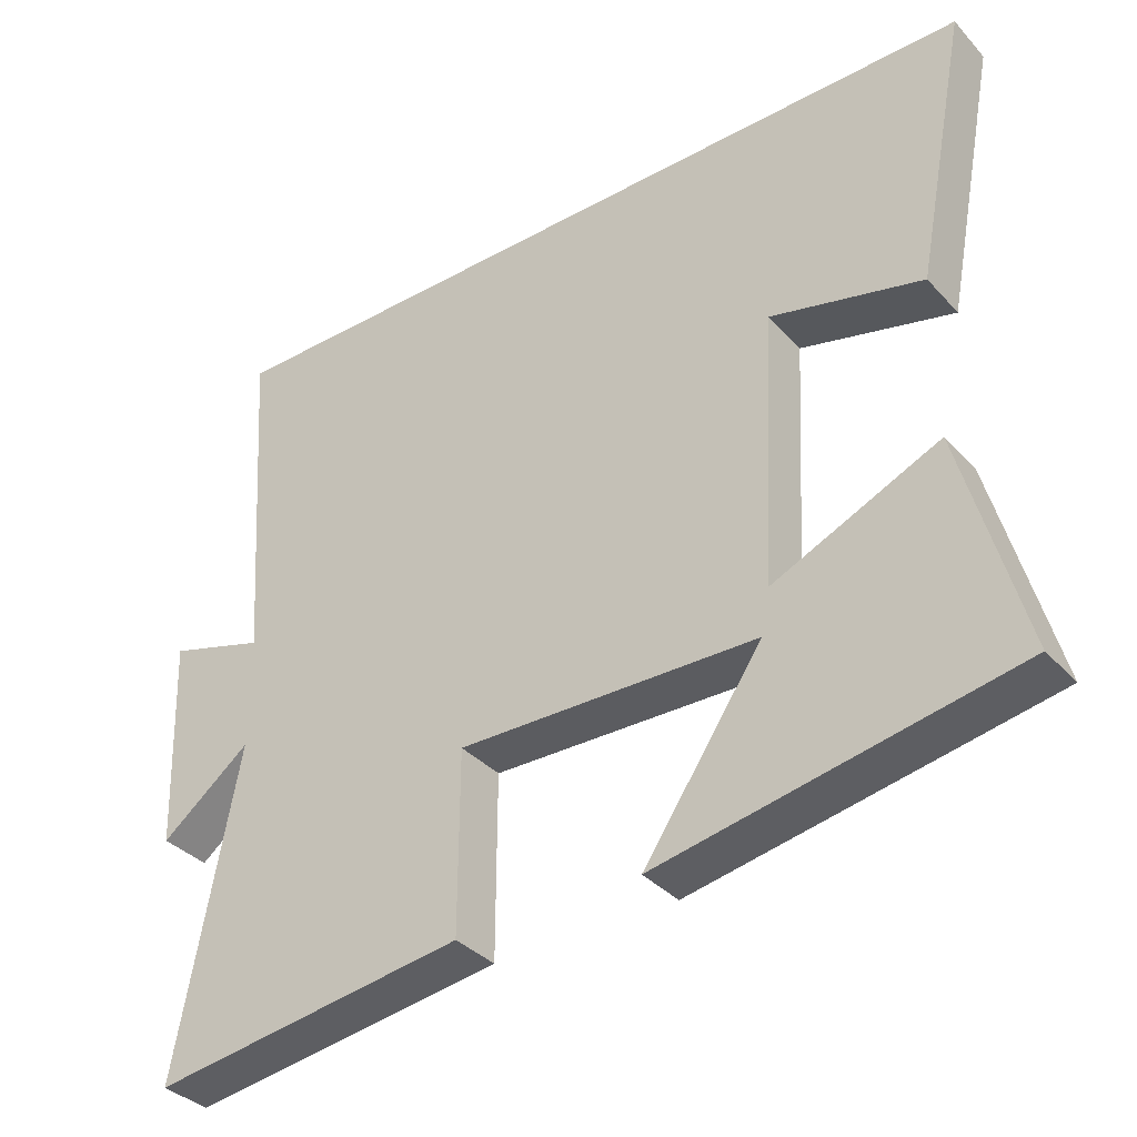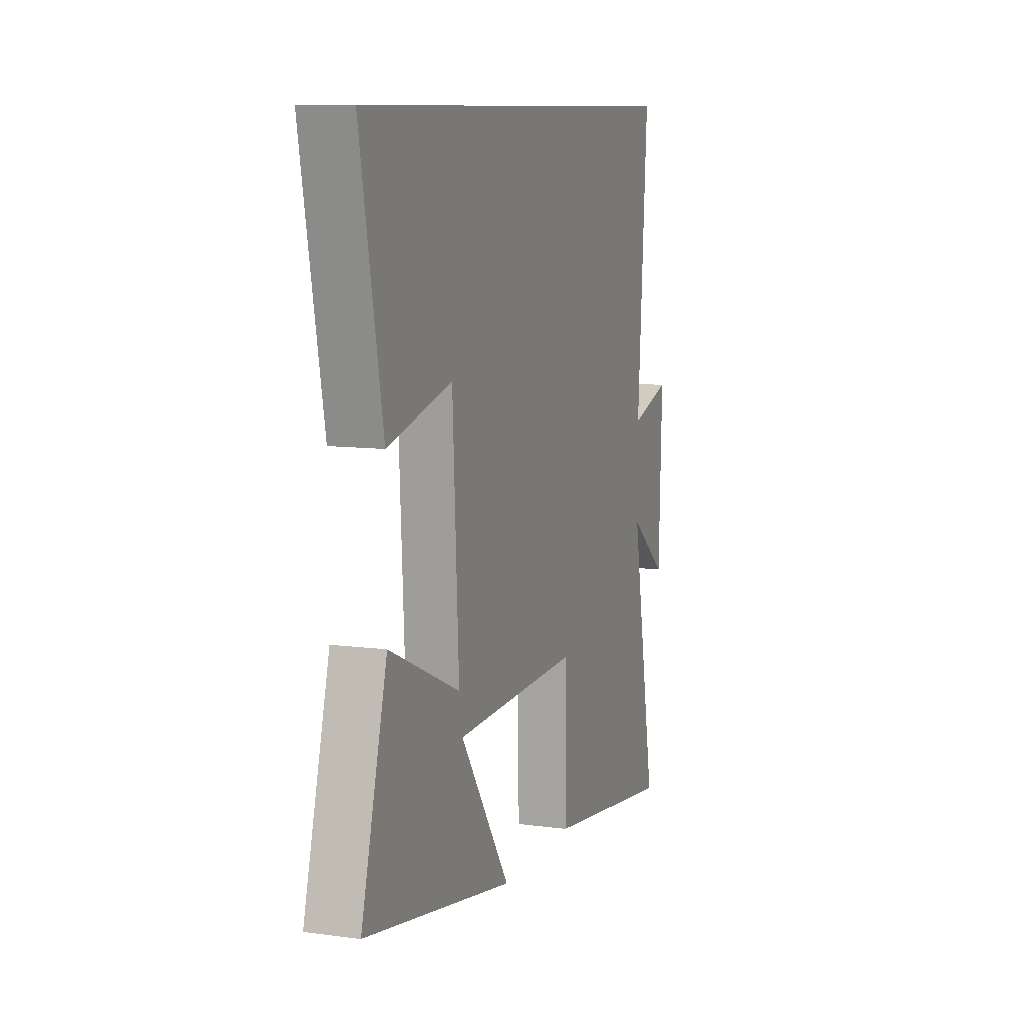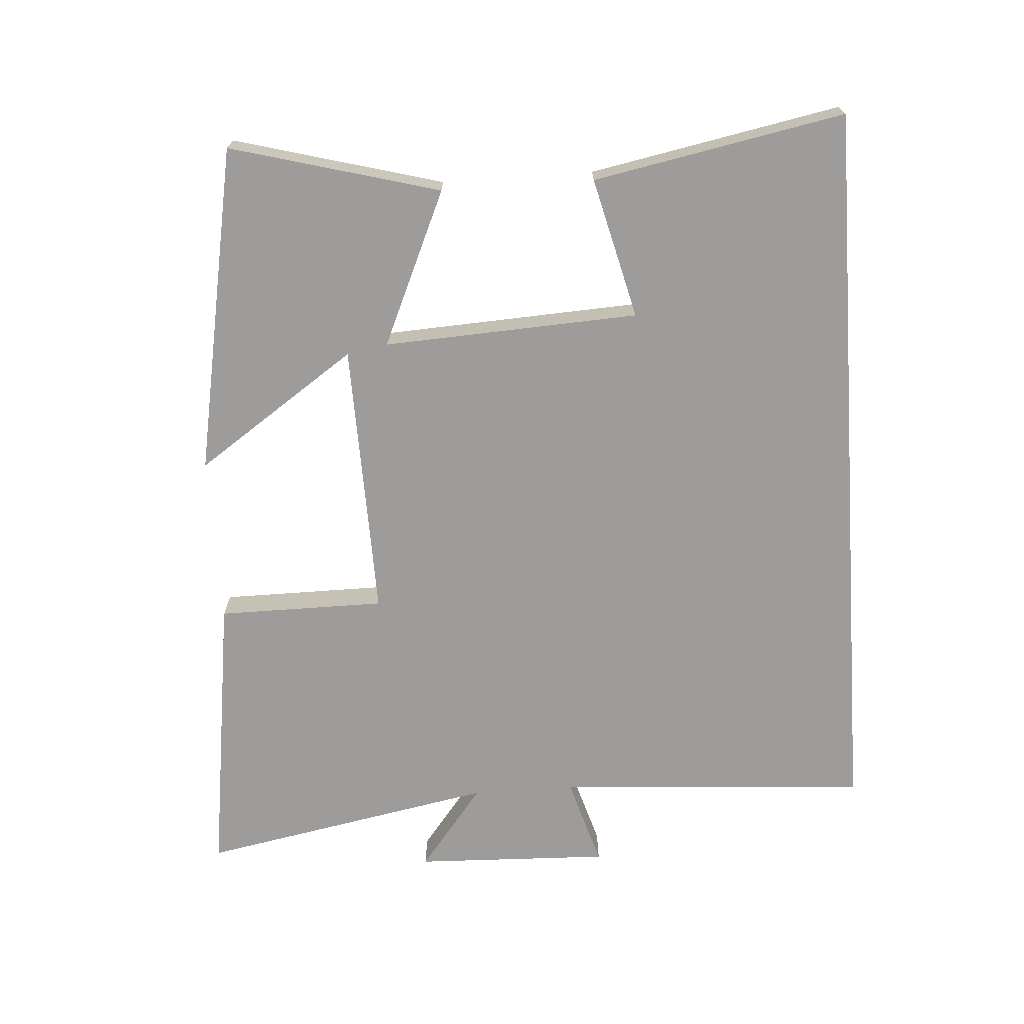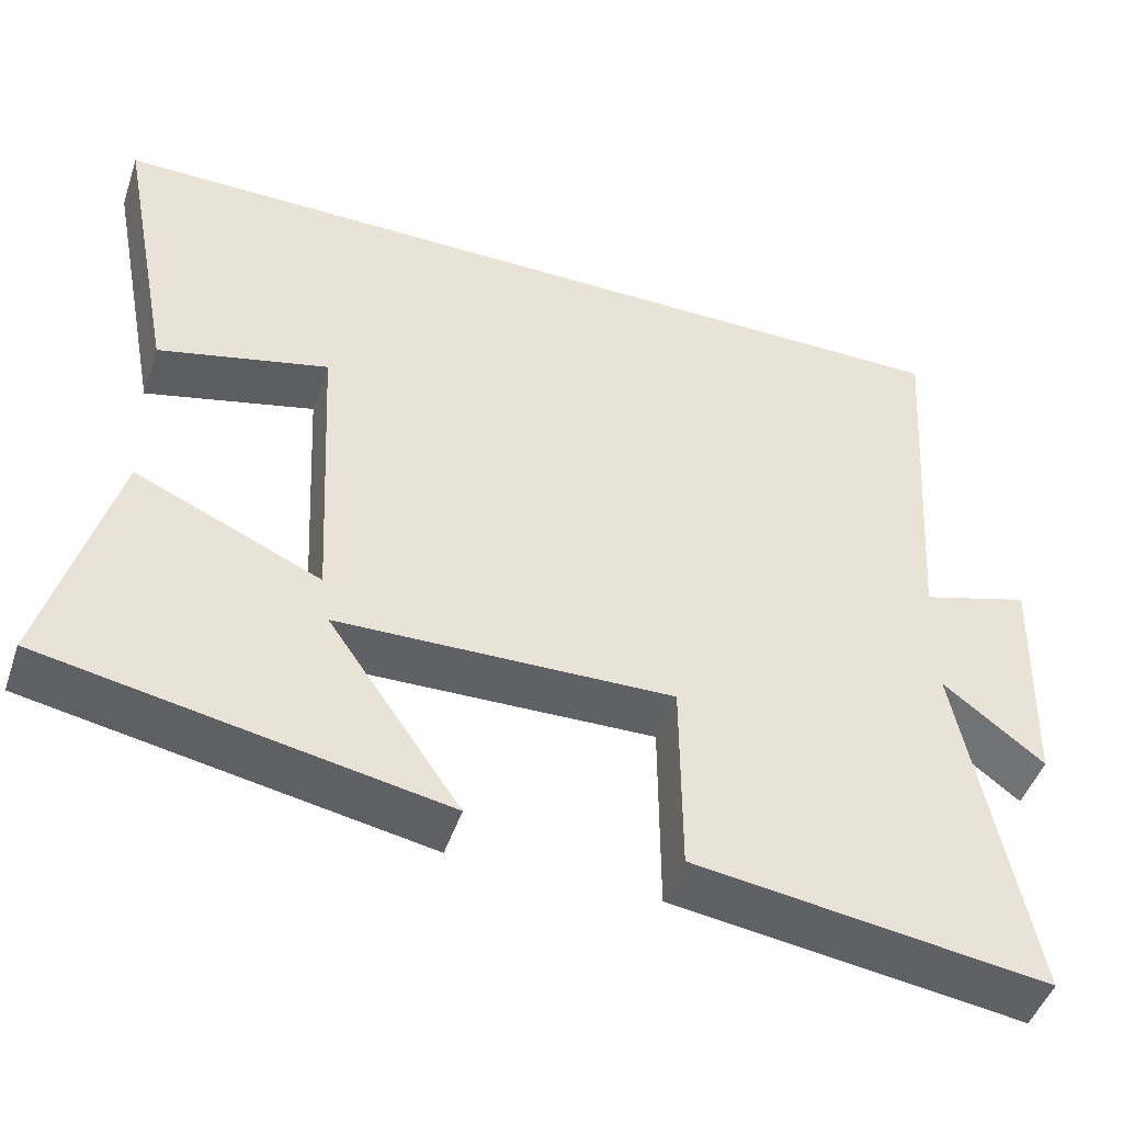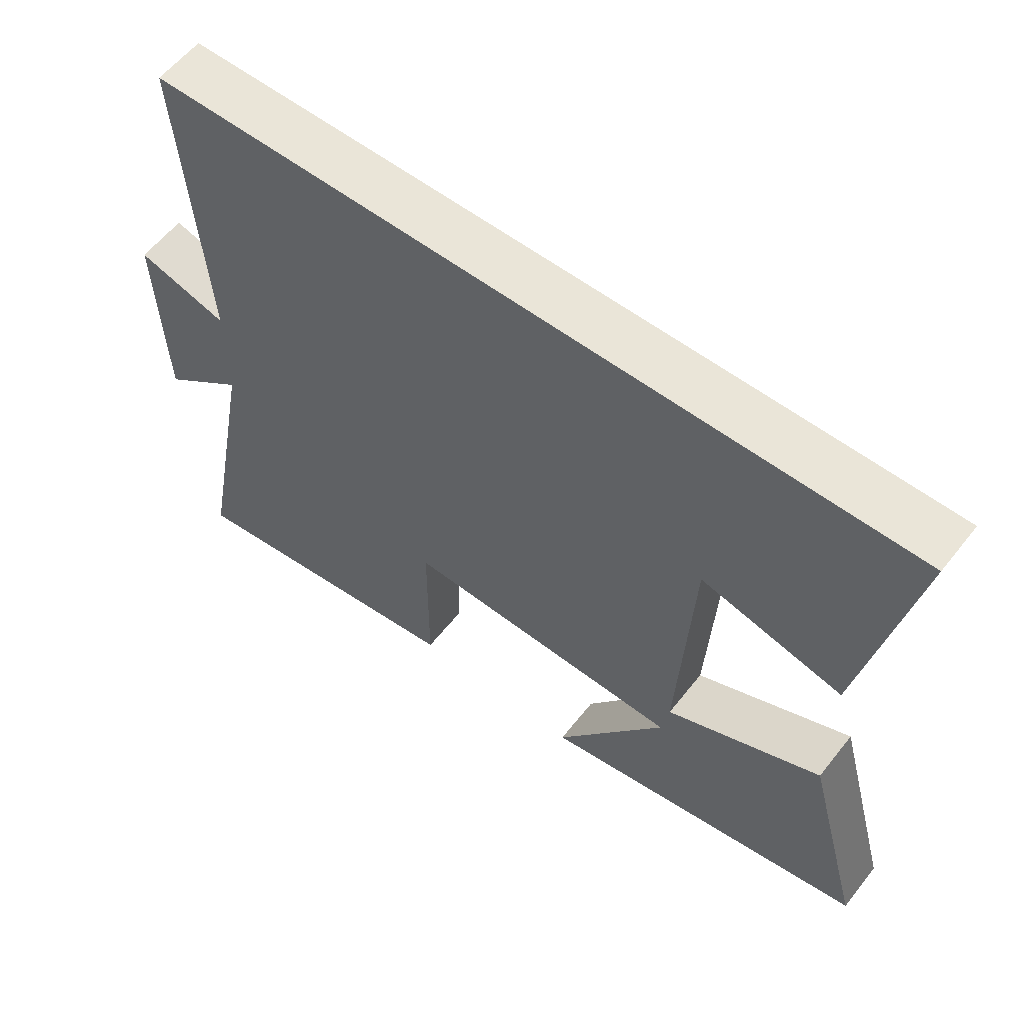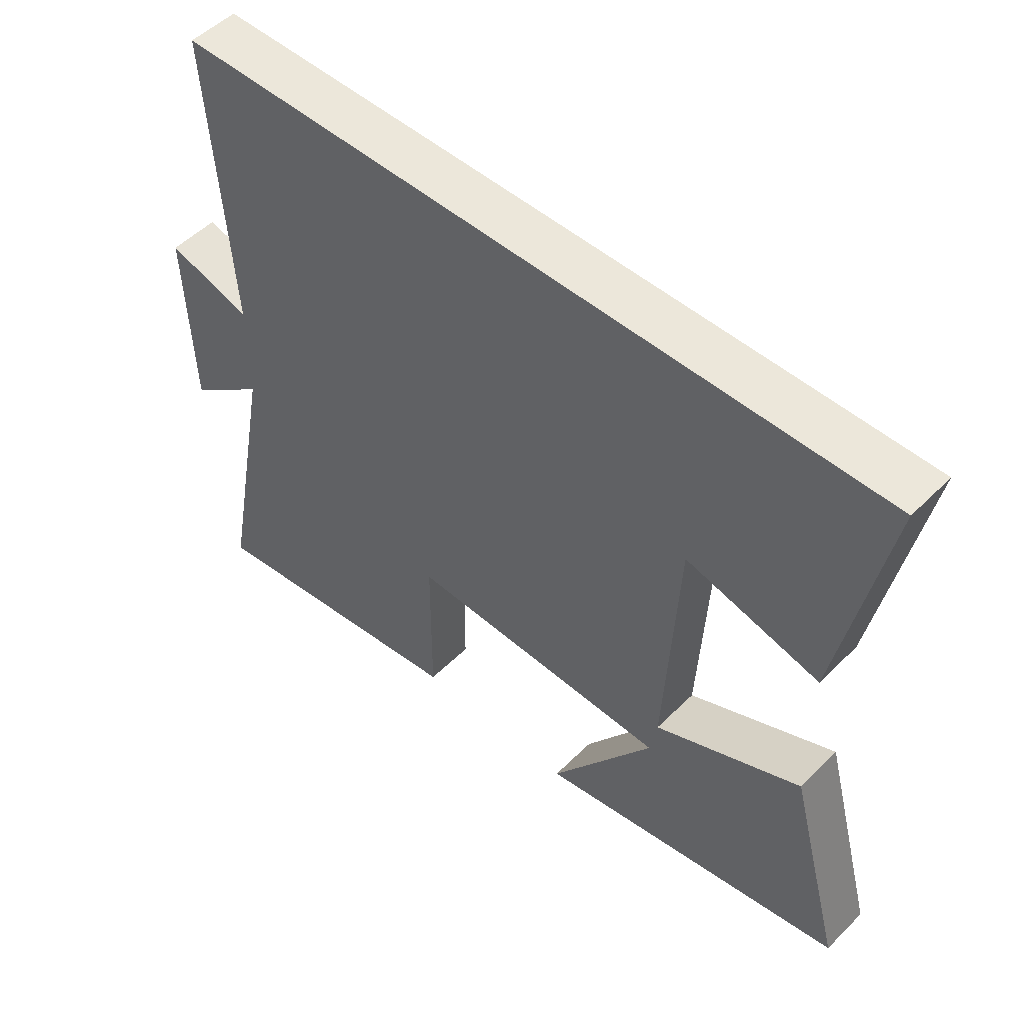
<metadata>
{"format":"obj","ext":"obj","renderer":"f3d","projection":"perspective","resolution":1024,"background":"white","views":[{"elev":-35.7,"azim":-143.8,"up":"+Z"},{"elev":9.7,"azim":-70.8,"up":"+Z"},{"elev":-70.3,"azim":-86.1,"up":"+Y"},{"elev":-47.7,"azim":-18.6,"up":"+Z"},{"elev":58.7,"azim":-142.0,"up":"+Z"},{"elev":51.1,"azim":-137.0,"up":"+Z"}]}
</metadata>
<code>
v -0.572 0.07 0.5
v 0.532 0.07 0.5
v 0.5 0.07 0.034
v 0.633 0.07 0.074
v 0.623 0.07 -0.216
v 0.5 0.07 -0.12
v 0.583 0.07 -0.56
v 0.153 0.07 -0.5
v 0.152 0.07 -0.252
v -0.26 0.07 -0.262
v -0.097 0.07 -0.5
v -0.584 0.07 -0.409
v -0.5 0.07 -0.099
v -0.271 0.07 -0.201
v -0.291 0.07 0.179
v -0.5 0.07 0.127
v -0.572 0 0.5
v 0.532 0 0.5
v 0.5 0 0.034
v 0.633 0 0.074
v 0.623 0 -0.216
v 0.5 0 -0.12
v 0.583 0 -0.56
v 0.153 0 -0.5
v 0.152 0 -0.252
v -0.26 0 -0.262
v -0.097 0 -0.5
v -0.584 0 -0.409
v -0.5 0 -0.099
v -0.271 0 -0.201
v -0.291 0 0.179
v -0.5 0 0.127
f 15 16 1 2
f 14 15 2 3
f 12 13 14
f 10 11 12
f 10 12 14
f 14 3 4
f 10 14 4
f 9 10 4
f 6 7 8 9
f 4 5 6
f 4 6 9
f 18 17 32 31
f 19 18 31 30
f 30 29 28
f 28 27 26
f 30 28 26
f 20 19 30
f 20 30 26
f 20 26 25
f 25 24 23 22
f 22 21 20
f 25 22 20
f 1 17 18 2
f 2 18 19 3
f 3 19 20 4
f 4 20 21 5
f 5 21 22 6
f 6 22 23 7
f 7 23 24 8
f 8 24 25 9
f 9 25 26 10
f 10 26 27 11
f 11 27 28 12
f 12 28 29 13
f 13 29 30 14
f 14 30 31 15
f 15 31 32 16
f 16 32 17 1

</code>
